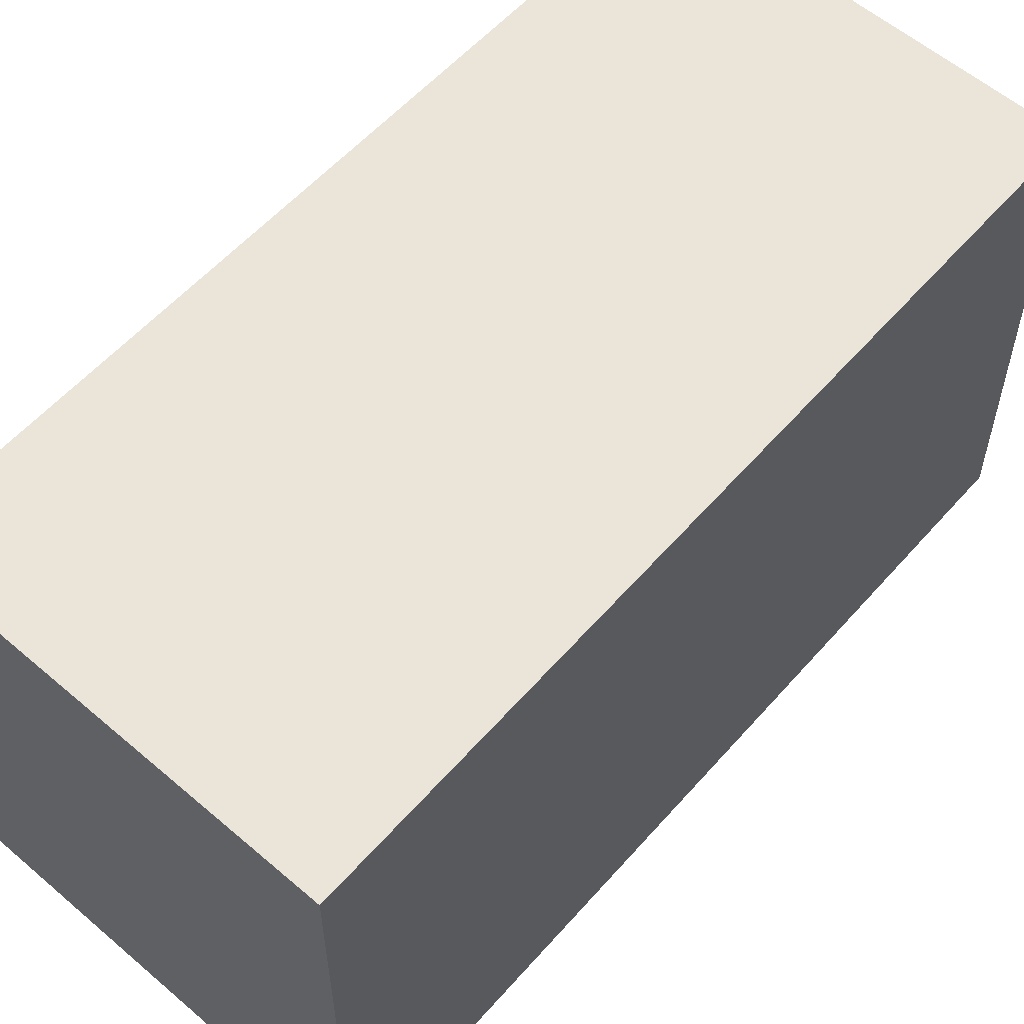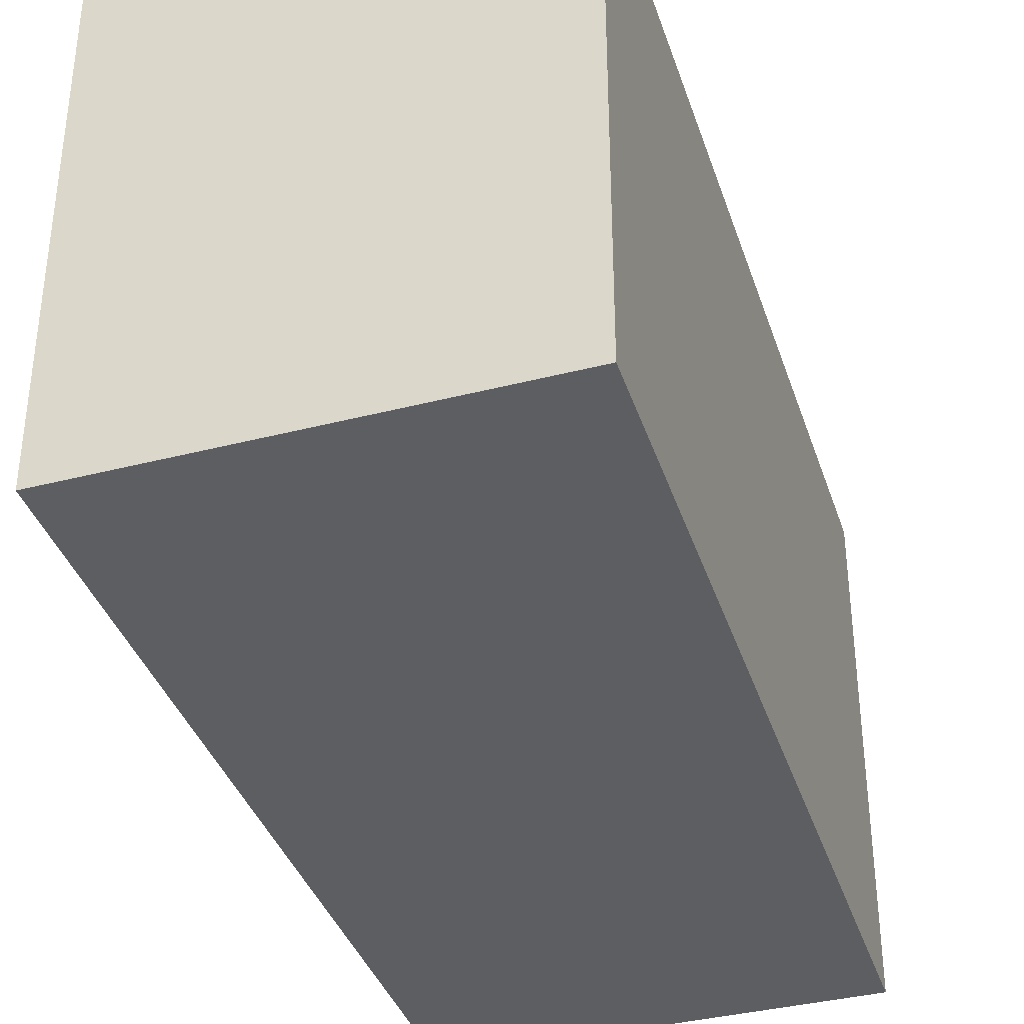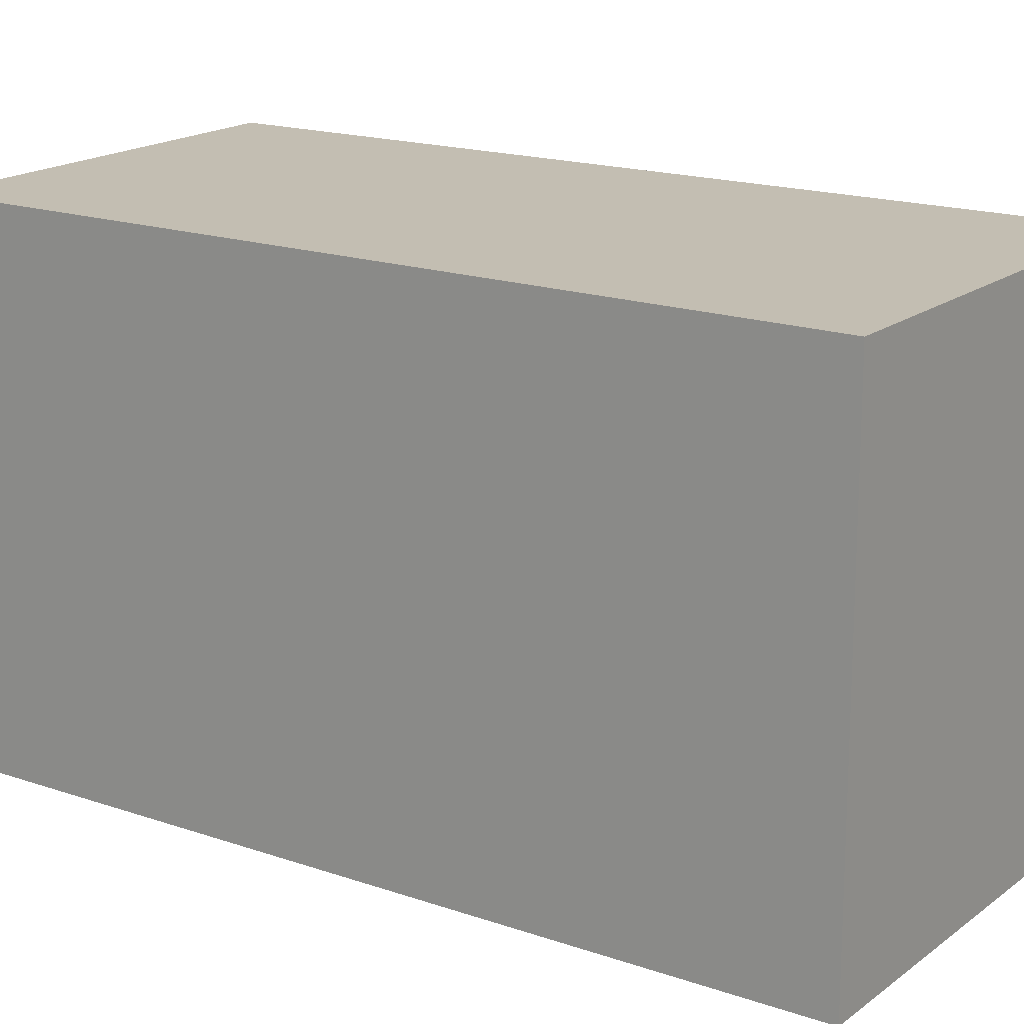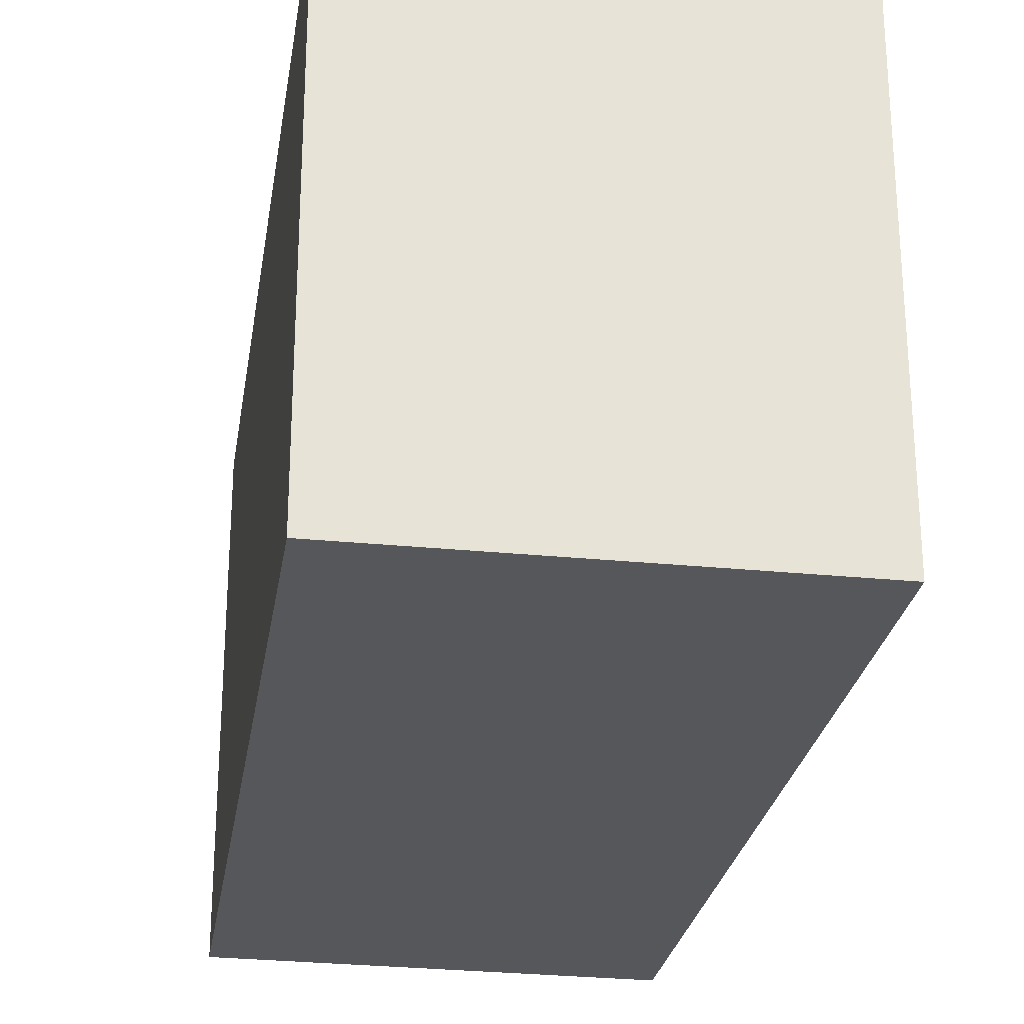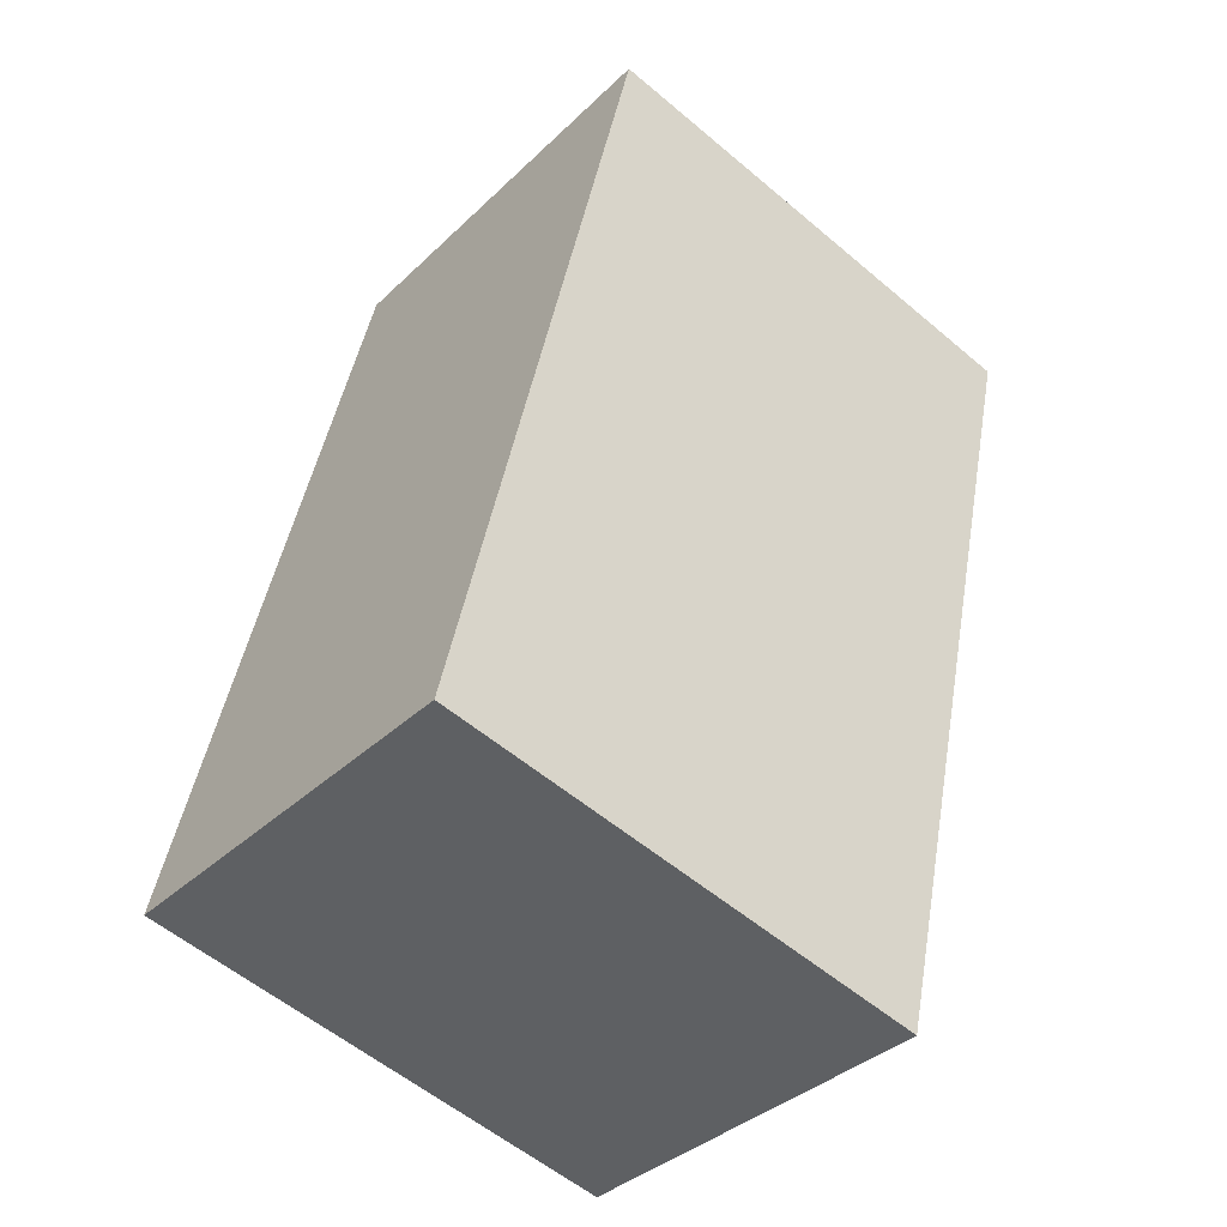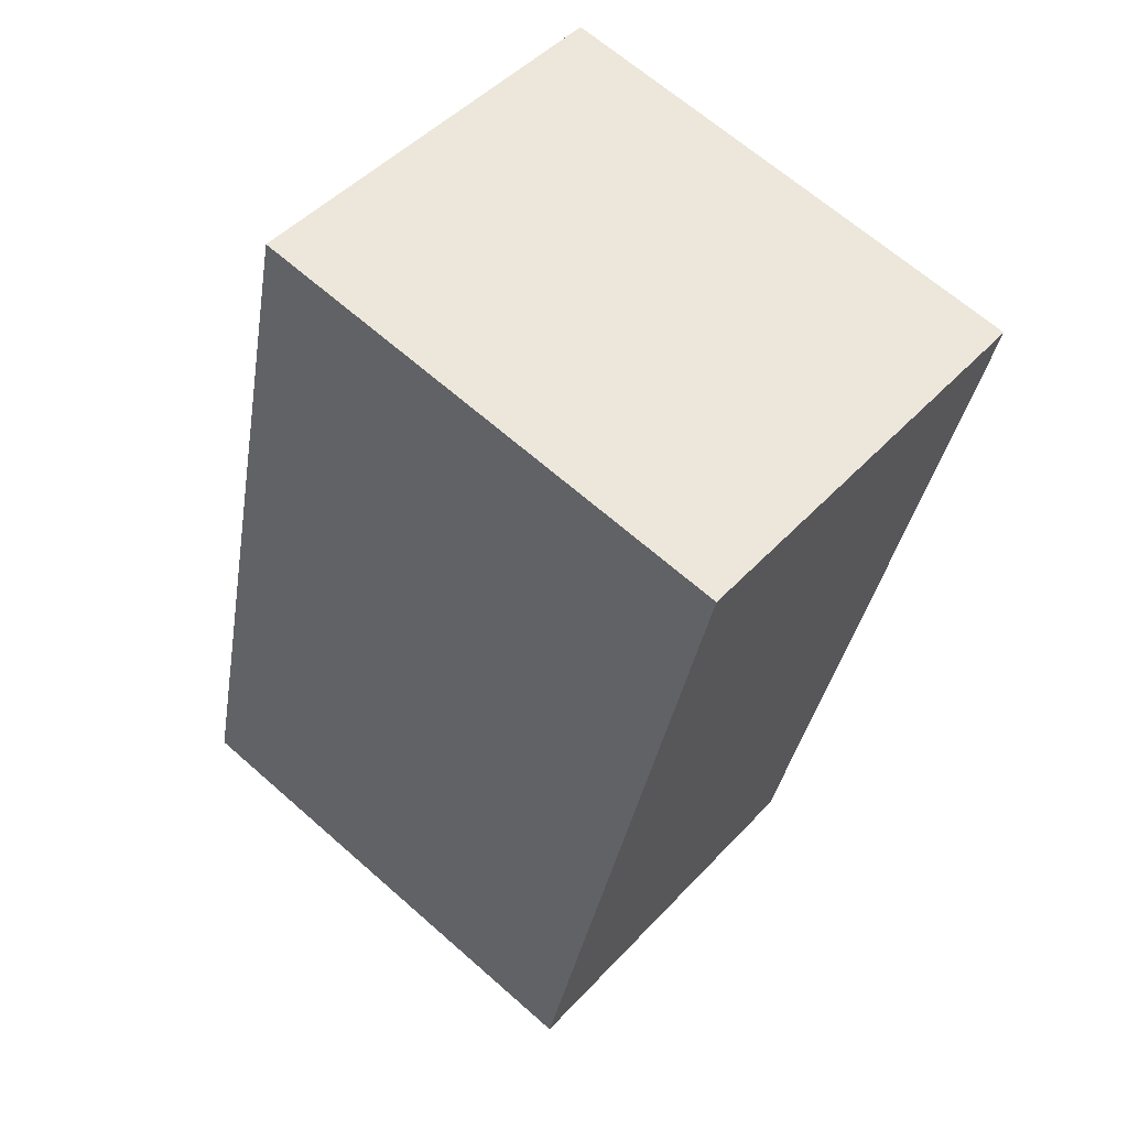
<metadata>
{"format":"obj","ext":"obj","renderer":"f3d","projection":"perspective","resolution":1024,"background":"white","views":[{"elev":58.7,"azim":55.9,"up":"+Y"},{"elev":-38.4,"azim":32.3,"up":"+Y"},{"elev":17.4,"azim":-41.2,"up":"+Y"},{"elev":-27.1,"azim":5.4,"up":"+Y"},{"elev":-56.7,"azim":48.6,"up":"+Z"},{"elev":65.9,"azim":-48.5,"up":"+Z"}]}
</metadata>
<code>
v  2.473 2.019 2.905
v  0 2.019 1.236e-16
v  0.832 2.019 3.322
v  1.581 2.019 -0.424
v  0 0 0
v  0.832 -2.034e-16 3.322
v  2.473 -1.779e-16 2.905
v  1.581 2.596e-17 -0.424
g defaultobject
f 1 2 3
f 2 1 4
f 5 3 2
f 3 5 6
f 6 1 3
f 1 6 7
f 7 4 1
f 4 7 8
f 8 2 4
f 2 8 5
f 5 7 6
f 7 5 8

</code>
